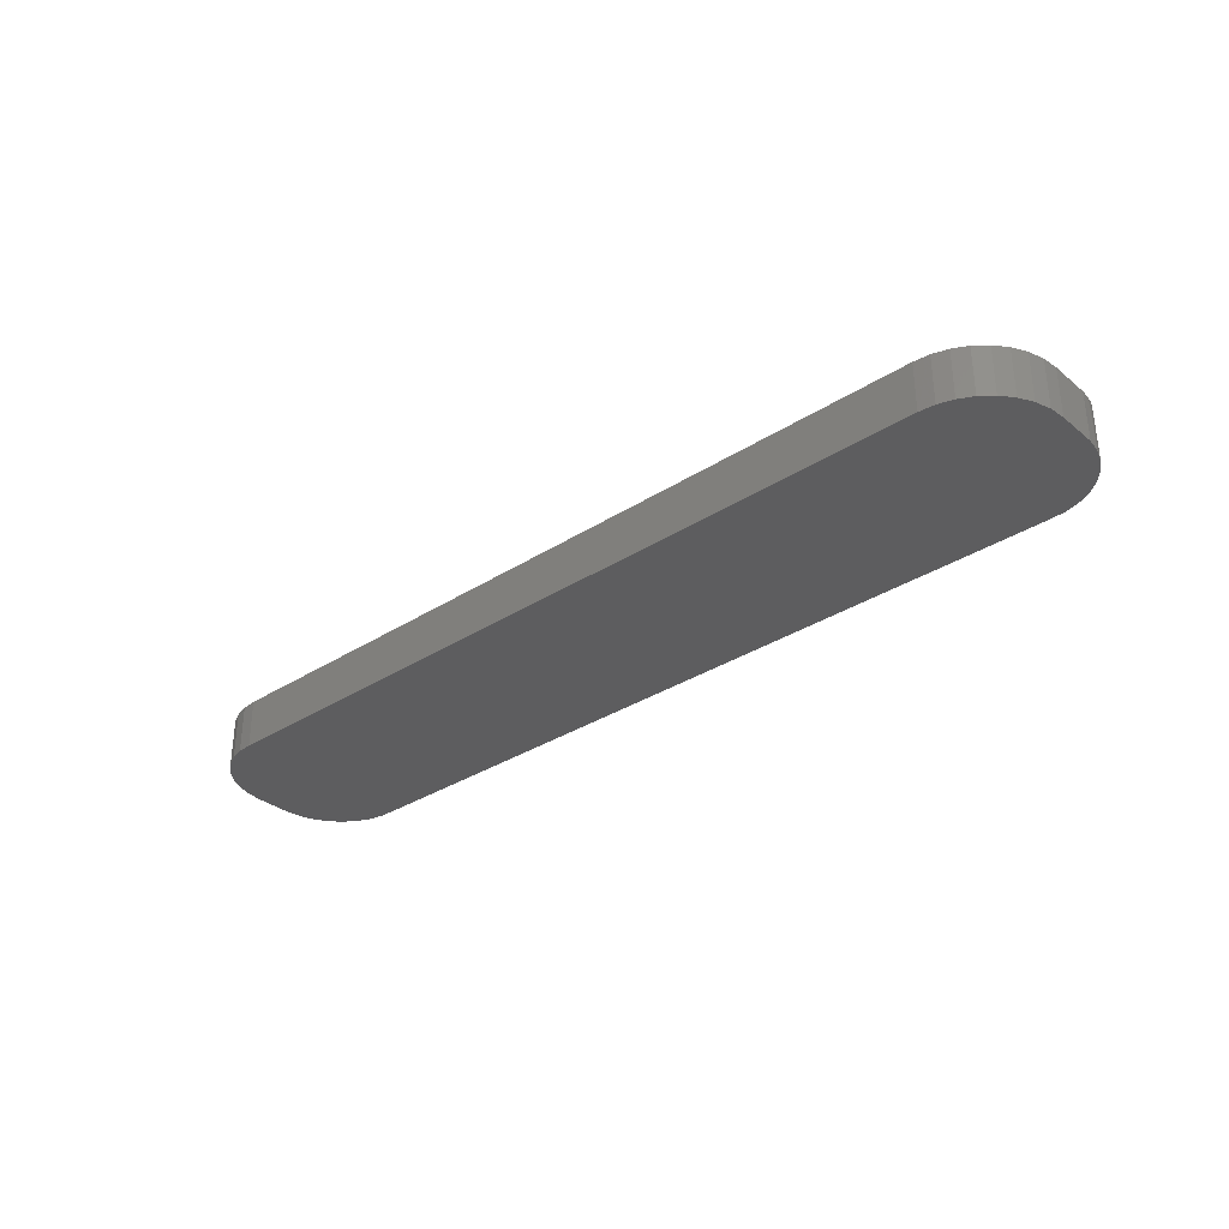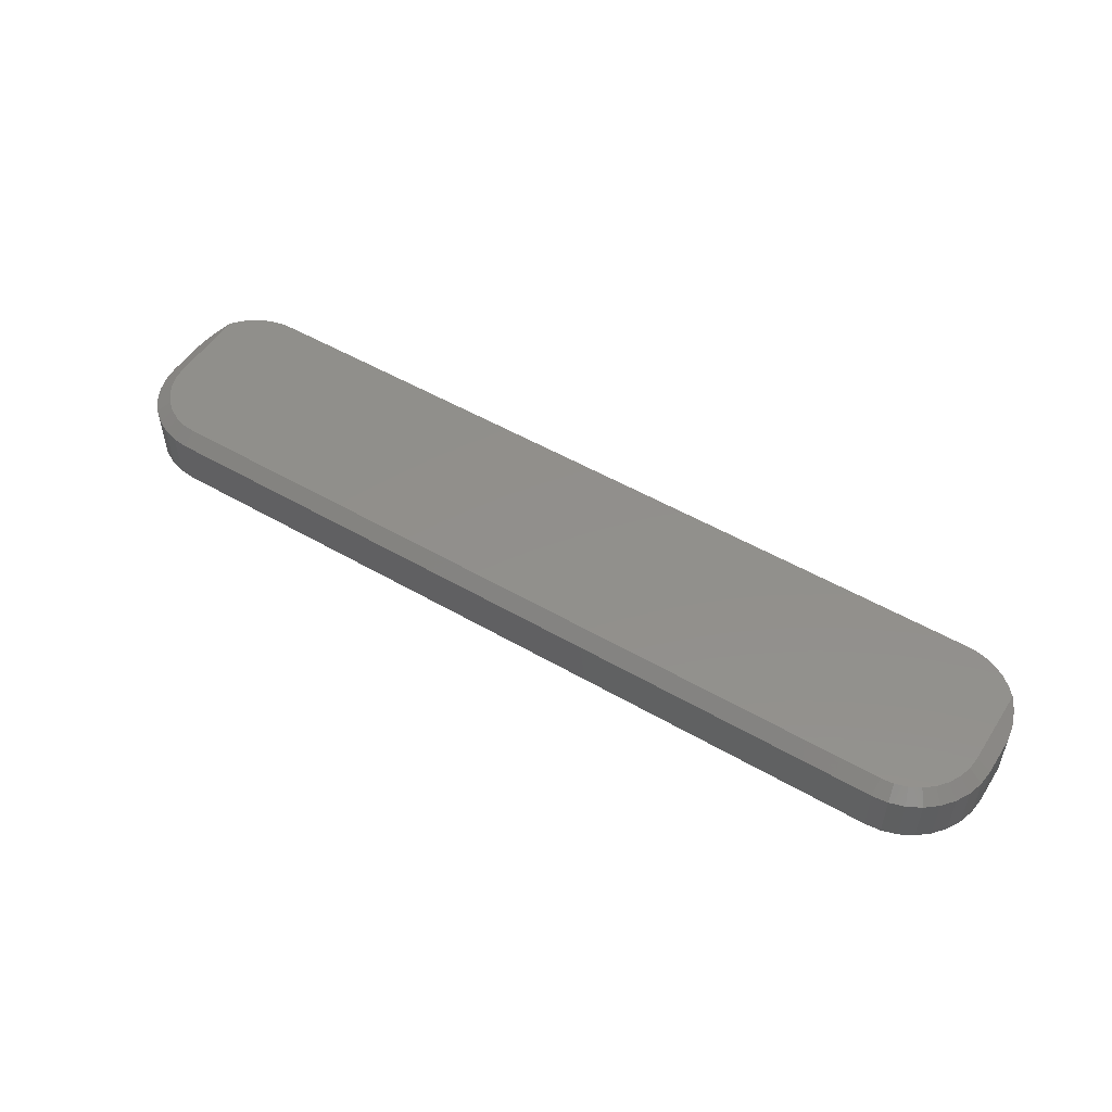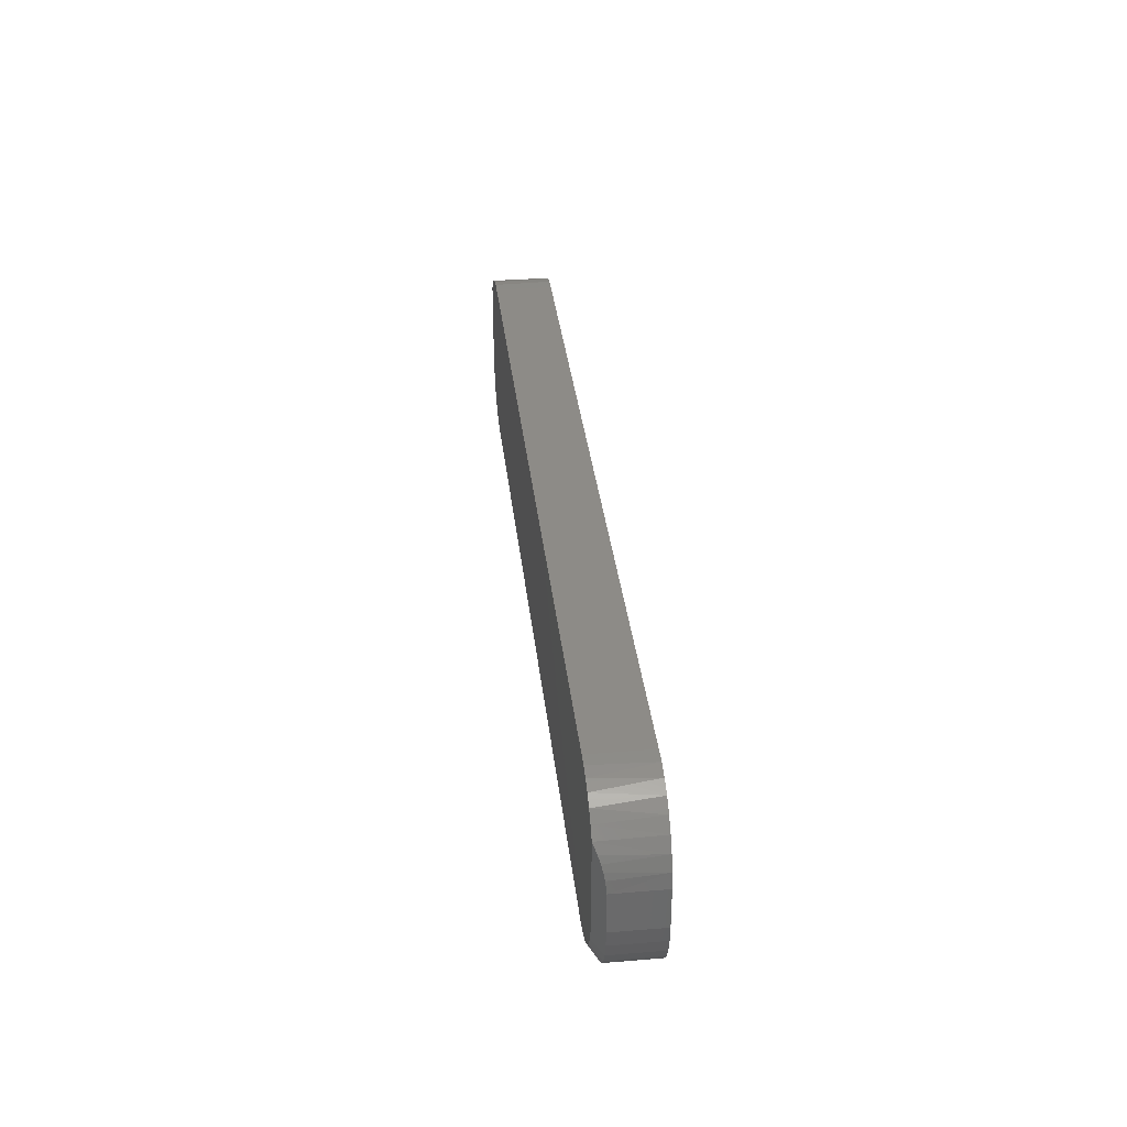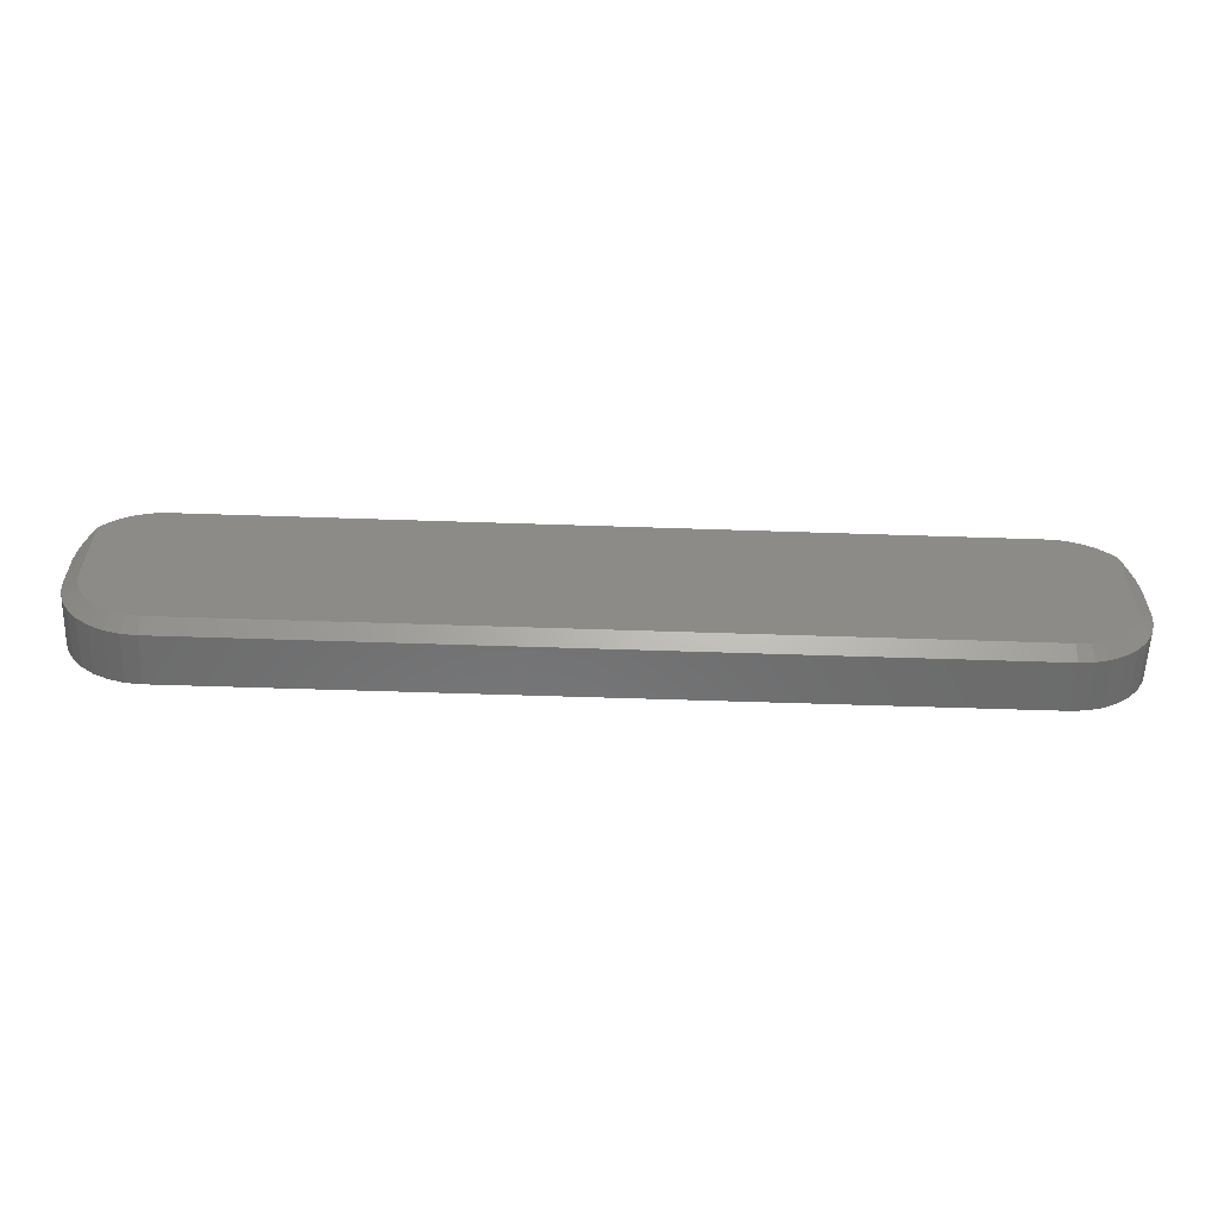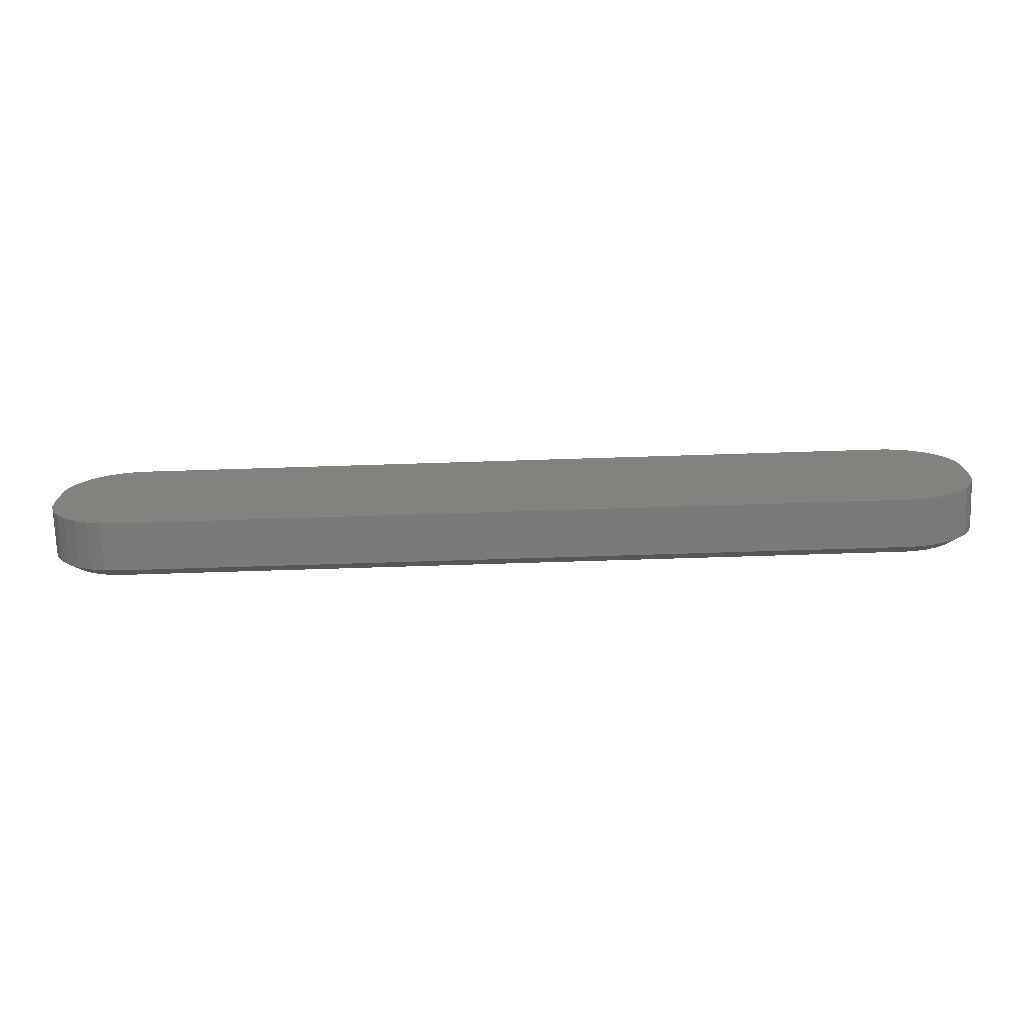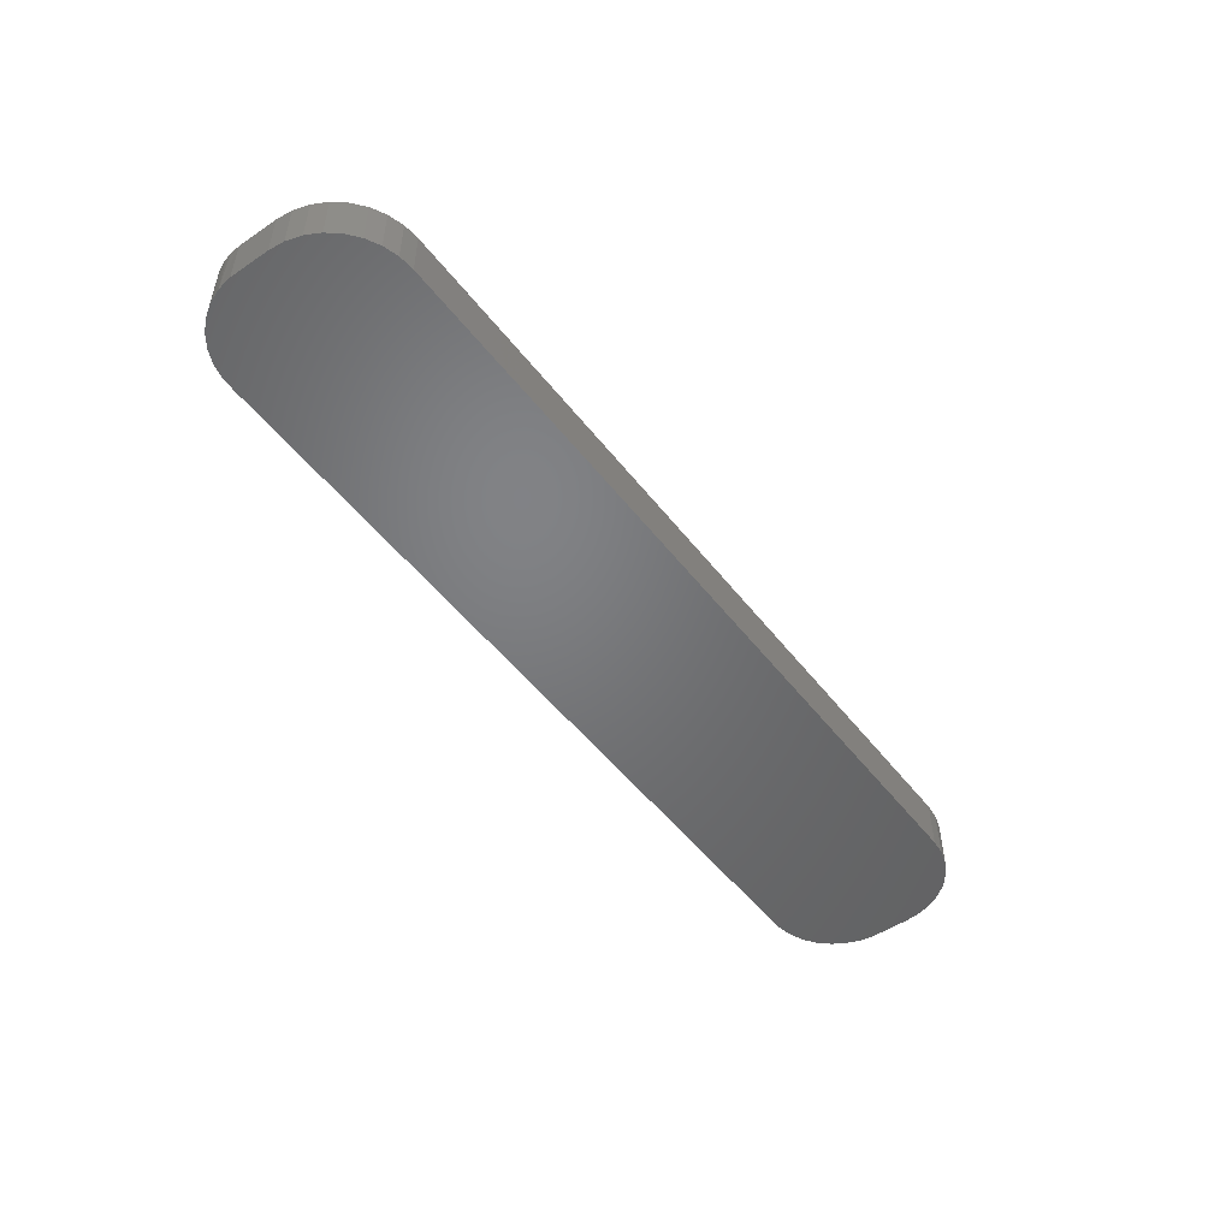
<metadata>
{"format":"stl","ext":"stl","renderer":"f3d","projection":"perspective","resolution":1024,"background":"white","views":[{"elev":-32.6,"azim":41.7,"up":"+Z"},{"elev":51.8,"azim":32.1,"up":"+Z"},{"elev":34.4,"azim":83.7,"up":"+Y"},{"elev":-57.9,"azim":-2.0,"up":"+Y"},{"elev":-72.9,"azim":-178.2,"up":"+Y"},{"elev":-50.6,"azim":-53.6,"up":"+Z"}]}
</metadata>
<code>
# stl→obj: 96 verts, 188 faces
v -0.6237 -0.1341 0.09375
v 0.6438 -0.1322 0.09375
v -0.6438 -0.1322 0.09375
v 0.6237 -0.1341 0.09375
v 0.6627 0.1386 0.09375
v -0.6811 0.1319 0.09375
v 0.6811 0.1319 0.09375
v -0.6982 0.1222 0.09375
v 0.6982 0.1222 0.09375
v 0.6808 -0.1168 0.09375
v -0.6631 -0.1263 0.09375
v 0.6631 -0.1263 0.09375
v -0.6627 0.1386 0.09375
v 0.6433 0.1421 0.09375
v 0.6237 0.1424 0.09375
v -0.6237 0.1424 0.09375
v -0.6433 0.1421 0.09375
v 0.7135 0.1099 0.09375
v -0.7135 0.1099 0.09375
v 0.7266 0.09517 0.09375
v -0.7266 0.09517 0.09375
v 0.7266 -0.03125 0.09375
v -0.7266 -0.03125 0.09375
v 0.7246 -0.05132 0.09375
v -0.7246 -0.05132 0.09375
v 0.7187 -0.07062 0.09375
v -0.7187 -0.07062 0.09375
v 0.7092 -0.08841 0.09375
v -0.7092 -0.08841 0.09375
v 0.6964 -0.104 0.09375
v -0.6964 -0.104 0.09375
v -0.6808 -0.1168 0.09375
v -0.75 0.03191 0
v -0.75 -0.03125 0
v -0.75 0.03191 0.07812
v -0.75 -0.03125 0.07812
v -0.7257 0.09637 0
v -0.7097 0.1133 0
v -0.6908 0.1269 0
v -0.6696 0.1364 0
v -0.6469 0.1417 0
v -0.7462 0.05486 0
v -0.7473 0.05033 0.07992
v -0.7444 0.06085 0.08186
v -0.738 0.07662 0
v -0.7406 0.071 0.08442
v -0.7356 0.08124 0.08776
v -0.6237 0.1424 0
v 0.6469 0.1417 0
v 0.6696 0.1364 0
v 0.6908 0.1269 0
v 0.7097 0.1133 0
v 0.7257 0.09637 0
v 0.6237 0.1424 0
v 0.738 0.07662 0
v 0.7356 0.08124 0.08776
v 0.7406 0.071 0.08442
v 0.7462 0.05486 0
v 0.7444 0.06085 0.08186
v 0.7473 0.05033 0.07992
v 0.75 0.03191 0.07812
v 0.75 0.03191 0
v 0.75 -0.03125 0
v 0.75 -0.03125 0.07812
v 0.7476 -0.05589 0
v 0.7476 -0.05589 0.07812
v 0.7404 -0.07959 0
v 0.7404 -0.07959 0.07812
v 0.7287 -0.1014 0
v 0.7287 -0.1014 0.07812
v 0.713 -0.1206 0
v 0.713 -0.1206 0.07812
v 0.6939 -0.1363 0
v 0.6939 -0.1363 0.07812
v 0.672 -0.148 0
v 0.672 -0.148 0.07812
v 0.6483 -0.1551 0
v 0.6483 -0.1551 0.07812
v 0.6237 -0.1576 0
v 0.6237 -0.1576 0.07812
v -0.6237 -0.1576 0.07812
v -0.6237 -0.1576 0
v -0.6483 -0.1551 0
v -0.6483 -0.1551 0.07812
v -0.672 -0.148 0
v -0.672 -0.148 0.07812
v -0.6939 -0.1363 0
v -0.6939 -0.1363 0.07812
v -0.713 -0.1206 0
v -0.713 -0.1206 0.07812
v -0.7287 -0.1014 0
v -0.7287 -0.1014 0.07812
v -0.7404 -0.07959 0
v -0.7404 -0.07959 0.07812
v -0.7476 -0.05589 0
v -0.7476 -0.05589 0.07812
f 1 2 3
f 1 4 2
f 5 6 7
f 7 6 8
f 7 8 9
f 10 11 12
f 12 11 3
f 12 3 2
f 13 6 5
f 13 5 14
f 13 14 15
f 13 15 16
f 13 16 17
f 9 8 18
f 18 8 19
f 18 19 20
f 20 19 21
f 20 21 22
f 22 21 23
f 22 23 24
f 24 23 25
f 24 25 26
f 26 25 27
f 26 27 28
f 28 27 29
f 28 29 30
f 30 29 31
f 30 31 10
f 10 31 32
f 10 32 11
f 33 34 35
f 35 34 36
f 37 19 38
f 38 19 8
f 38 8 39
f 39 8 6
f 39 6 40
f 6 13 40
f 41 40 13
f 33 35 42
f 42 35 43
f 42 43 44
f 42 44 45
f 45 44 46
f 45 46 47
f 45 47 37
f 37 47 21
f 37 21 19
f 16 48 17
f 17 48 41
f 17 41 13
f 49 5 50
f 50 5 7
f 50 7 51
f 7 9 51
f 52 51 9
f 9 18 52
f 53 52 18
f 20 53 18
f 54 15 49
f 49 15 14
f 49 14 5
f 53 20 55
f 55 20 56
f 55 56 57
f 55 57 58
f 58 57 59
f 58 59 60
f 60 61 58
f 58 61 62
f 63 62 64
f 64 62 61
f 63 64 65
f 65 64 66
f 65 66 67
f 67 66 68
f 67 68 69
f 69 68 70
f 69 70 71
f 71 70 72
f 71 72 73
f 73 72 74
f 73 74 75
f 75 74 76
f 75 76 77
f 77 76 78
f 77 78 79
f 79 78 80
f 81 82 80
f 80 82 79
f 82 81 83
f 83 81 84
f 83 84 85
f 85 84 86
f 85 86 87
f 87 86 88
f 87 88 89
f 89 88 90
f 89 90 91
f 91 90 92
f 91 92 93
f 93 92 94
f 93 94 95
f 95 94 96
f 95 96 34
f 34 96 36
f 47 46 44
f 21 47 44
f 21 44 43
f 21 43 35
f 21 35 36
f 21 36 23
f 22 64 61
f 22 61 60
f 22 60 59
f 22 59 57
f 22 57 56
f 22 56 20
f 68 28 70
f 28 68 26
f 26 68 66
f 26 66 24
f 24 66 64
f 24 64 22
f 12 74 10
f 74 12 76
f 76 12 2
f 76 2 78
f 78 2 4
f 78 4 80
f 28 30 70
f 70 30 72
f 30 10 72
f 72 10 74
f 4 1 80
f 80 1 81
f 86 32 88
f 32 86 11
f 11 86 84
f 11 84 3
f 3 84 81
f 3 81 1
f 27 92 29
f 92 27 94
f 94 27 25
f 94 25 96
f 96 25 23
f 96 23 36
f 32 31 88
f 88 31 90
f 31 29 90
f 90 29 92
f 83 77 82
f 77 79 82
f 51 39 50
f 77 83 75
f 40 41 48
f 40 48 54
f 40 54 49
f 40 49 50
f 40 50 39
f 83 85 75
f 75 85 87
f 75 87 73
f 73 87 89
f 73 89 71
f 71 89 91
f 71 91 69
f 69 91 93
f 69 93 67
f 67 93 95
f 67 95 65
f 65 95 34
f 65 34 63
f 63 34 33
f 63 33 62
f 62 33 42
f 62 42 58
f 58 42 45
f 58 45 55
f 55 45 37
f 55 37 53
f 53 37 38
f 53 38 52
f 52 38 39
f 52 39 51
f 15 54 16
f 16 54 48

</code>
